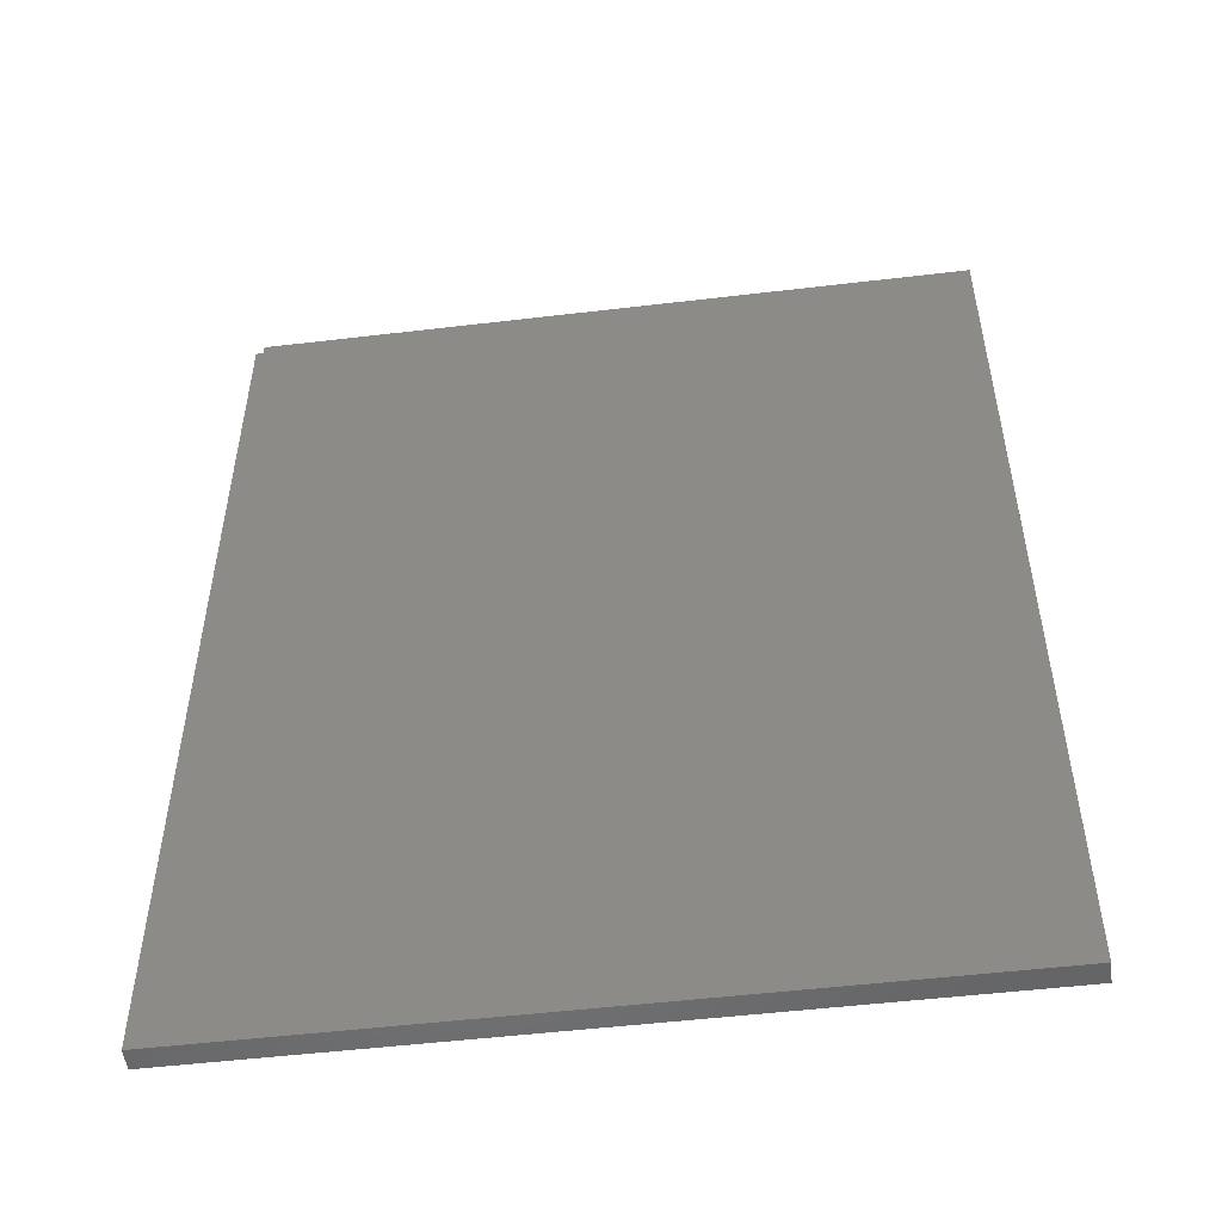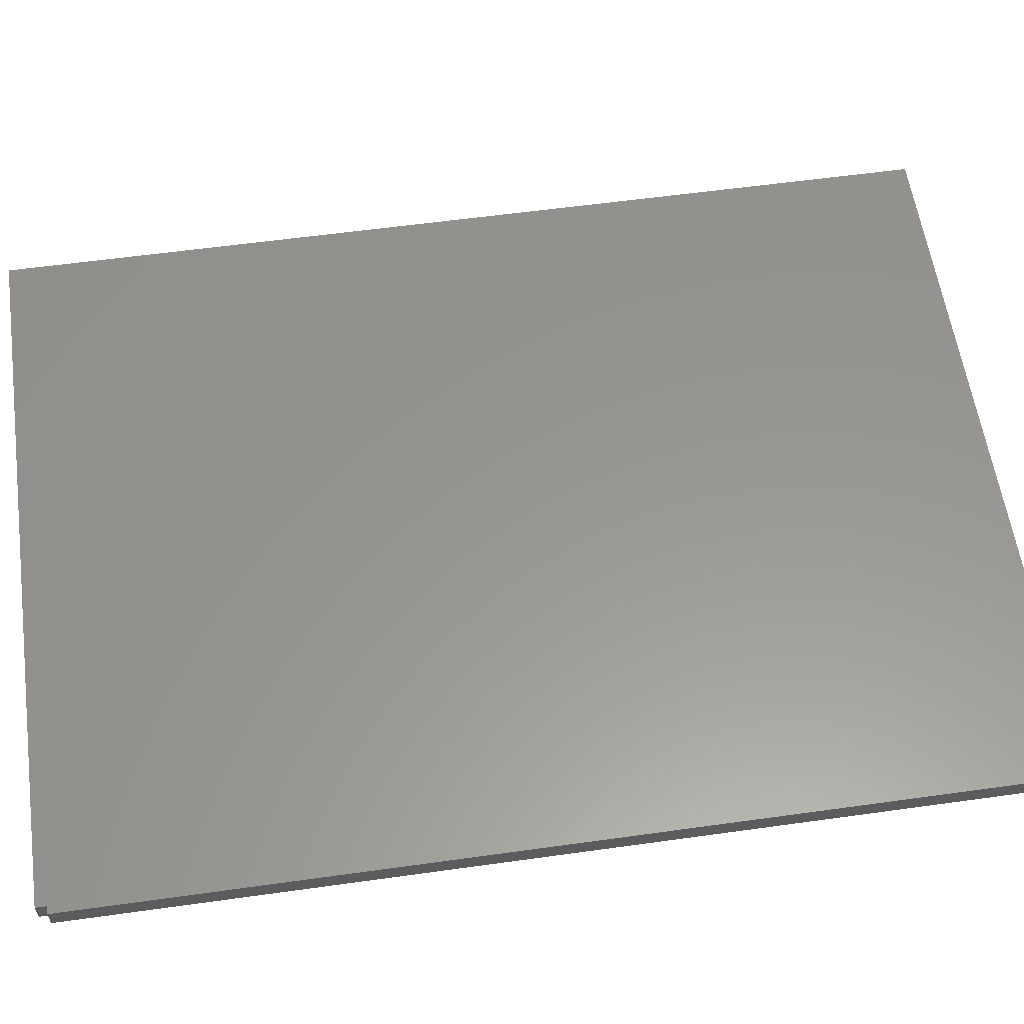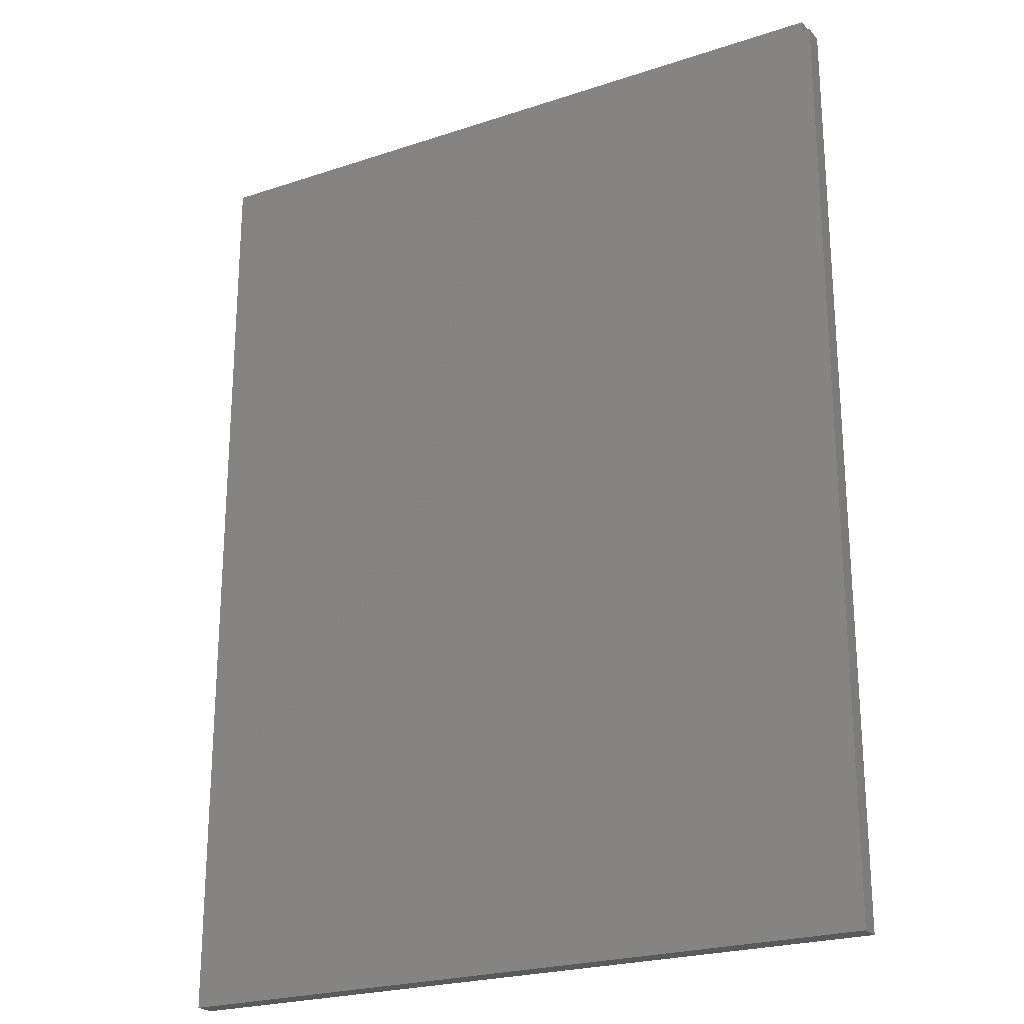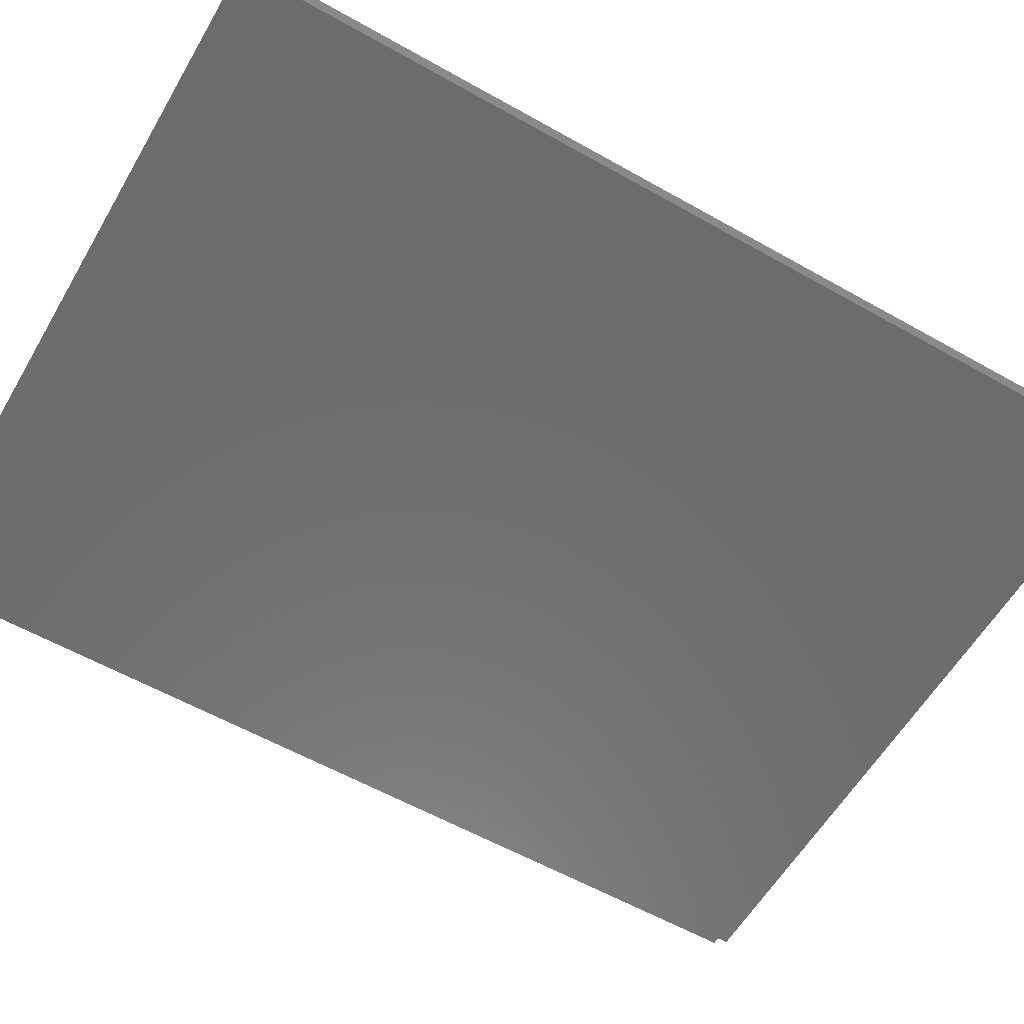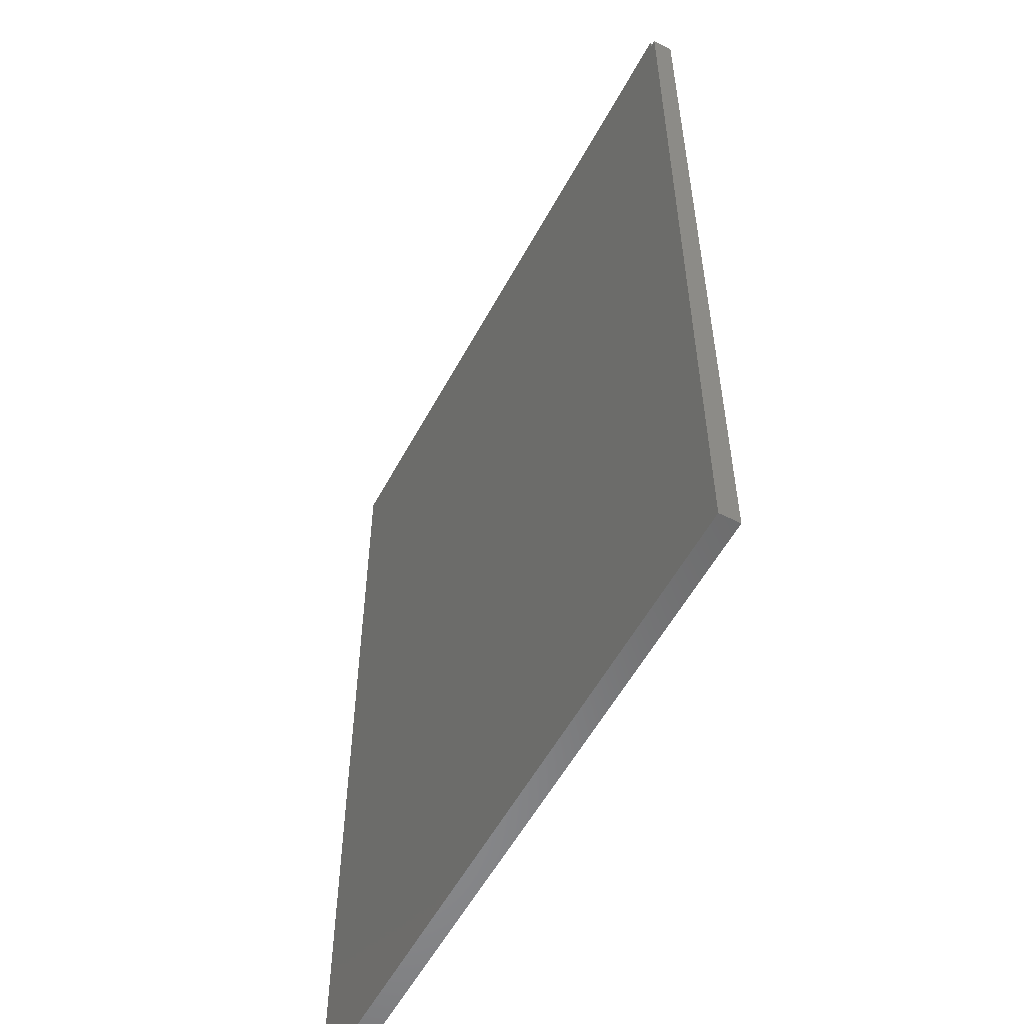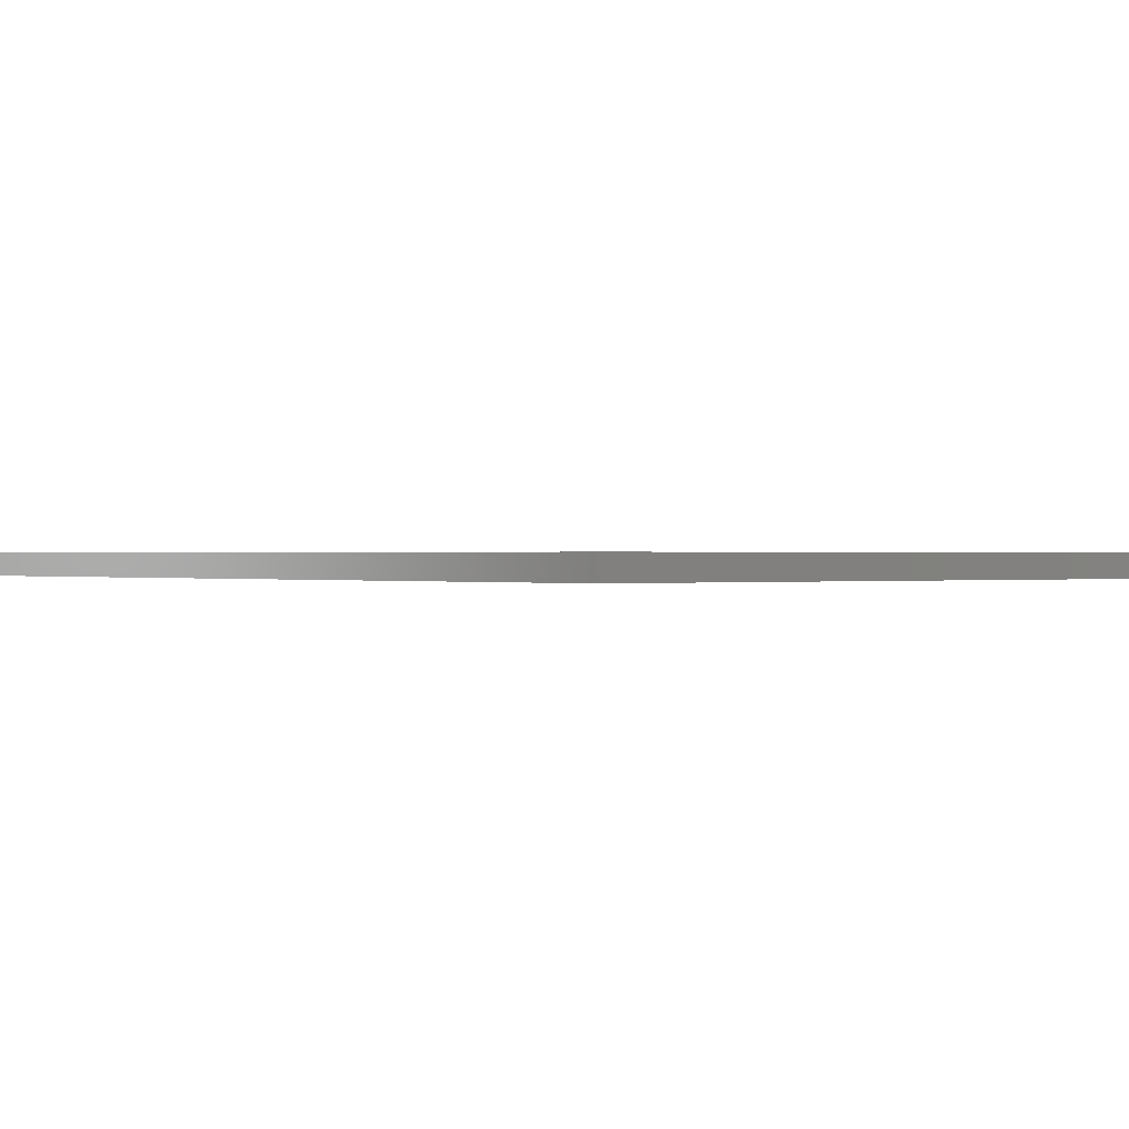
<metadata>
{"format":"stl","ext":"stl","renderer":"f3d","projection":"perspective","resolution":1024,"background":"white","views":[{"elev":-51.9,"azim":-172.7,"up":"+Z"},{"elev":58.4,"azim":81.8,"up":"+Y"},{"elev":-23.2,"azim":29.4,"up":"+Z"},{"elev":-58.8,"azim":-120.2,"up":"+Y"},{"elev":-55.8,"azim":62.0,"up":"+Z"},{"elev":0.2,"azim":140.8,"up":"+Y"}]}
</metadata>
<code>
# stl→obj: 16 verts, 28 faces
v -0.02336 -0.007812 0.7263
v -0.02336 -0.007812 0.7344
v -0.5547 -0.007812 0.7344
v -0.5547 -0.007812 0.02344
v -0.01768 -0.007812 0.7263
v -0.5232 -0.007812 0.02344
v -0.02336 -0.007812 0.02368
v -0.01768 -0.007812 0.02368
v -0.02336 0.007812 0.7263
v -0.01768 0.007812 0.7263
v -0.5547 0.007812 0.02344
v -0.5547 0.007812 0.7344
v -0.02336 0.007812 0.7344
v -0.01768 0.007812 0.02368
v -0.02336 0.007812 0.02368
v -0.5232 0.007812 0.02344
f 1 2 3
f 1 3 4
f 1 4 5
f 5 4 6
f 5 6 7
f 5 7 8
f 9 10 11
f 9 11 12
f 9 12 13
f 10 14 15
f 10 15 16
f 10 16 11
f 8 7 14
f 14 7 15
f 7 6 15
f 15 6 16
f 14 10 8
f 8 10 5
f 4 11 6
f 6 11 16
f 1 9 2
f 2 9 13
f 10 9 5
f 5 9 1
f 3 12 4
f 4 12 11
f 2 13 3
f 3 13 12

</code>
